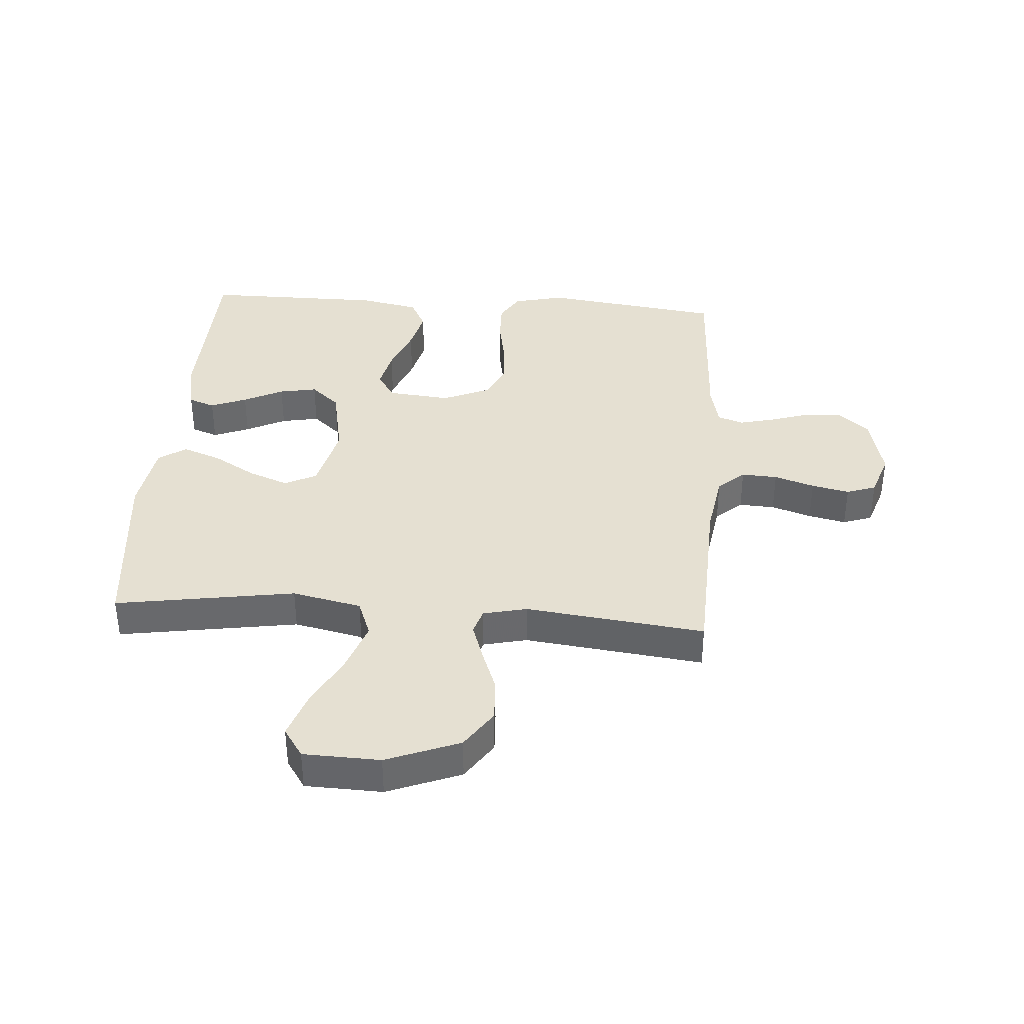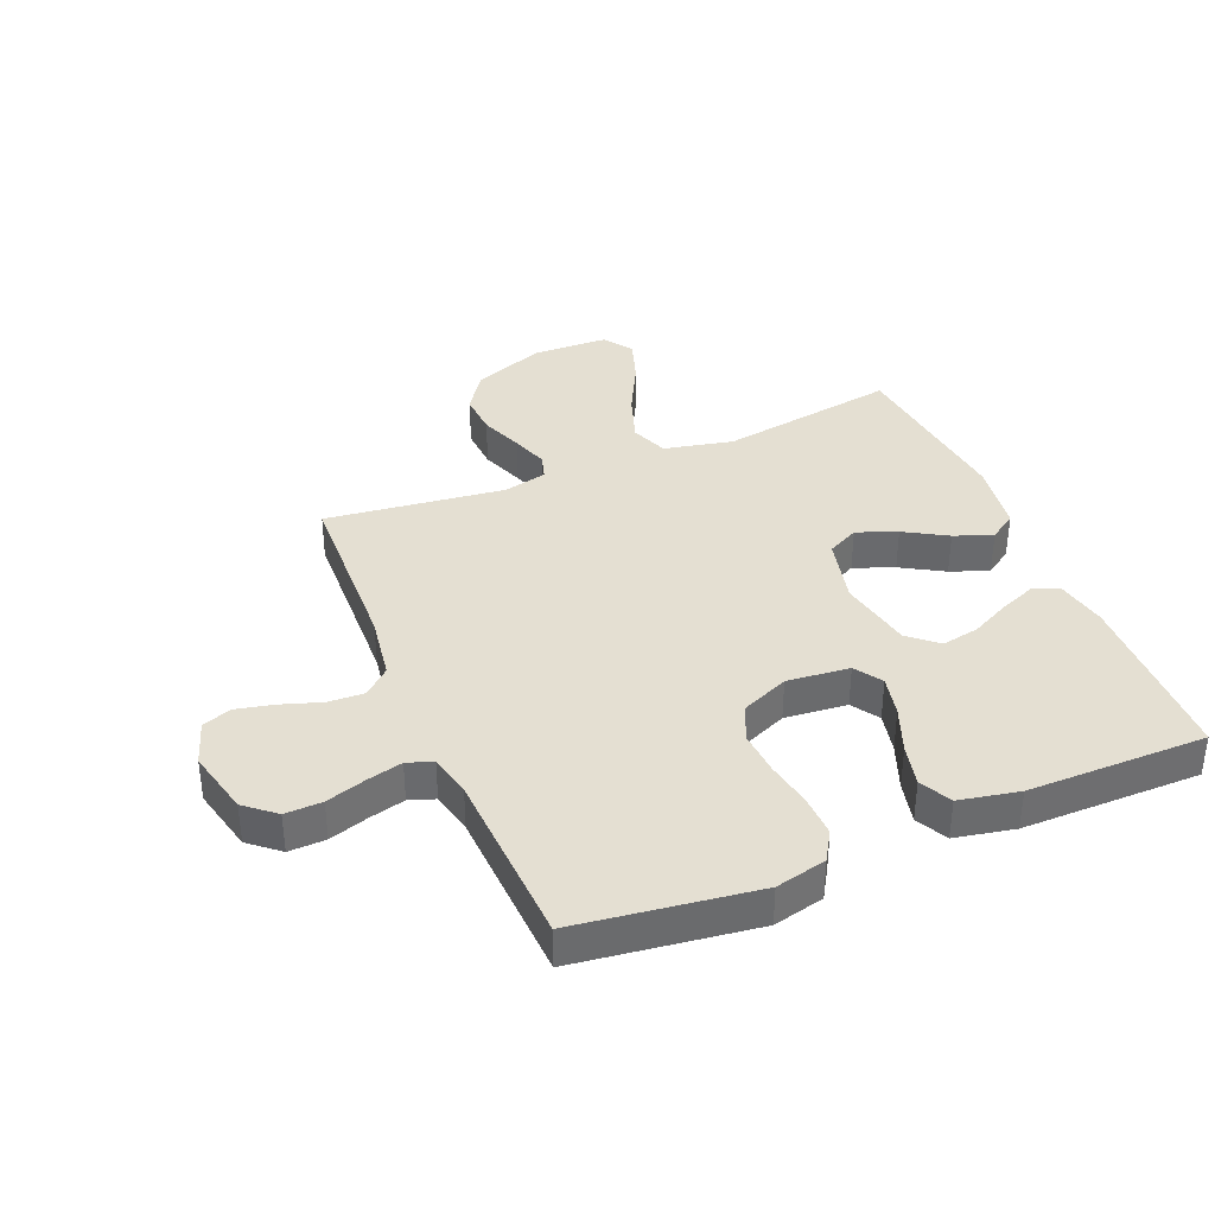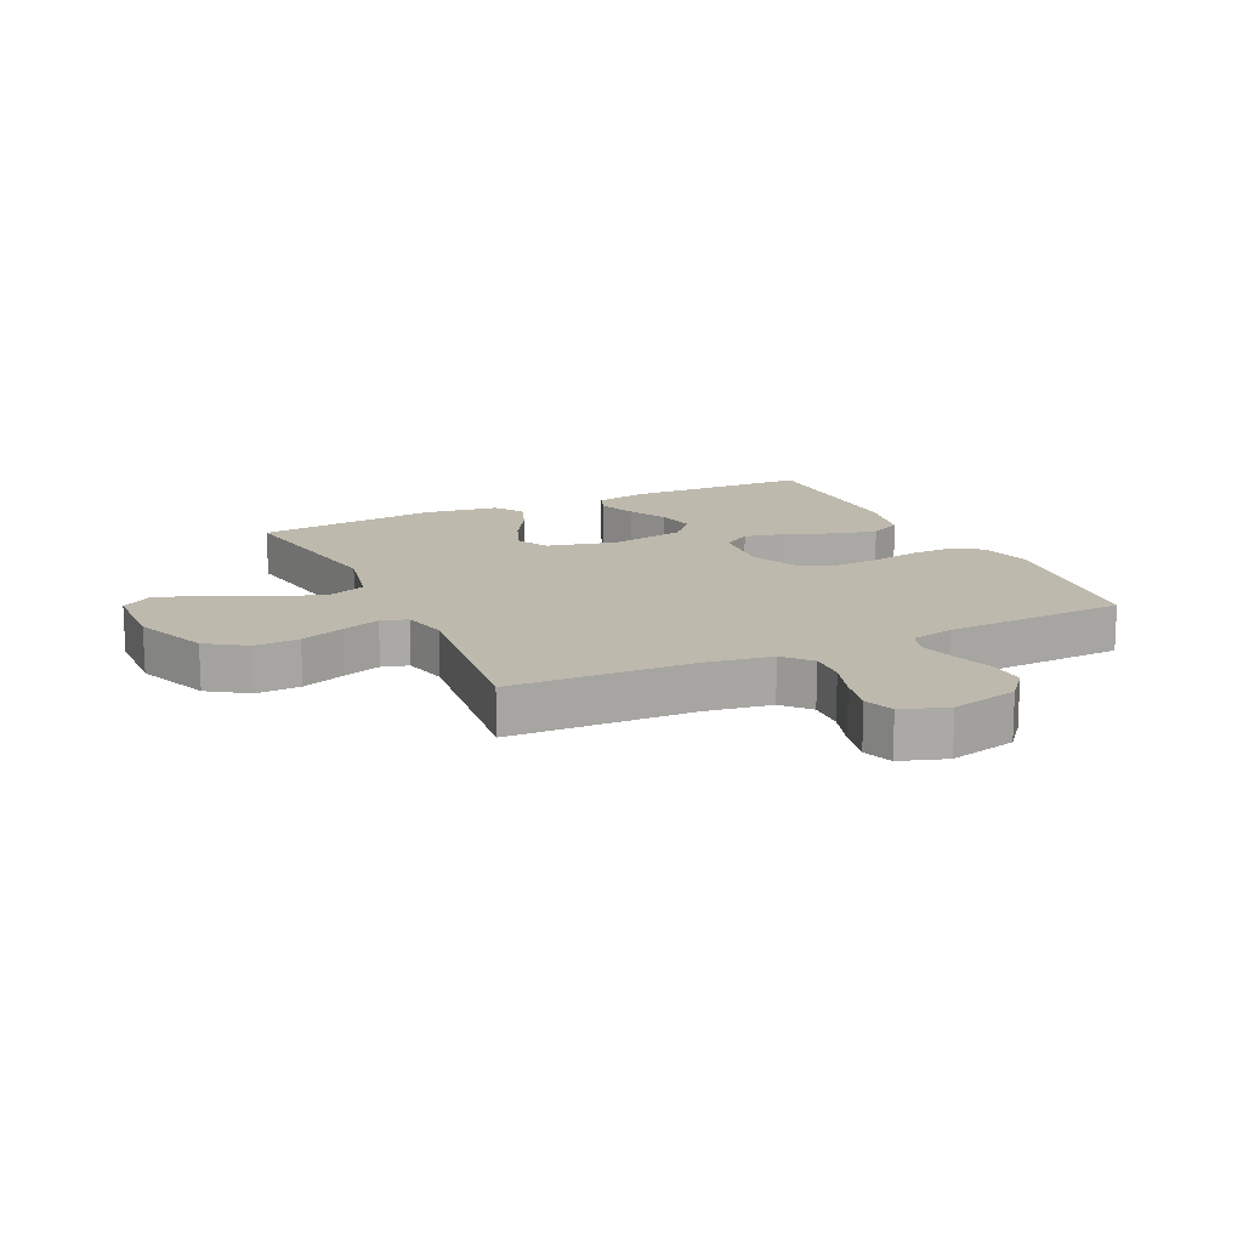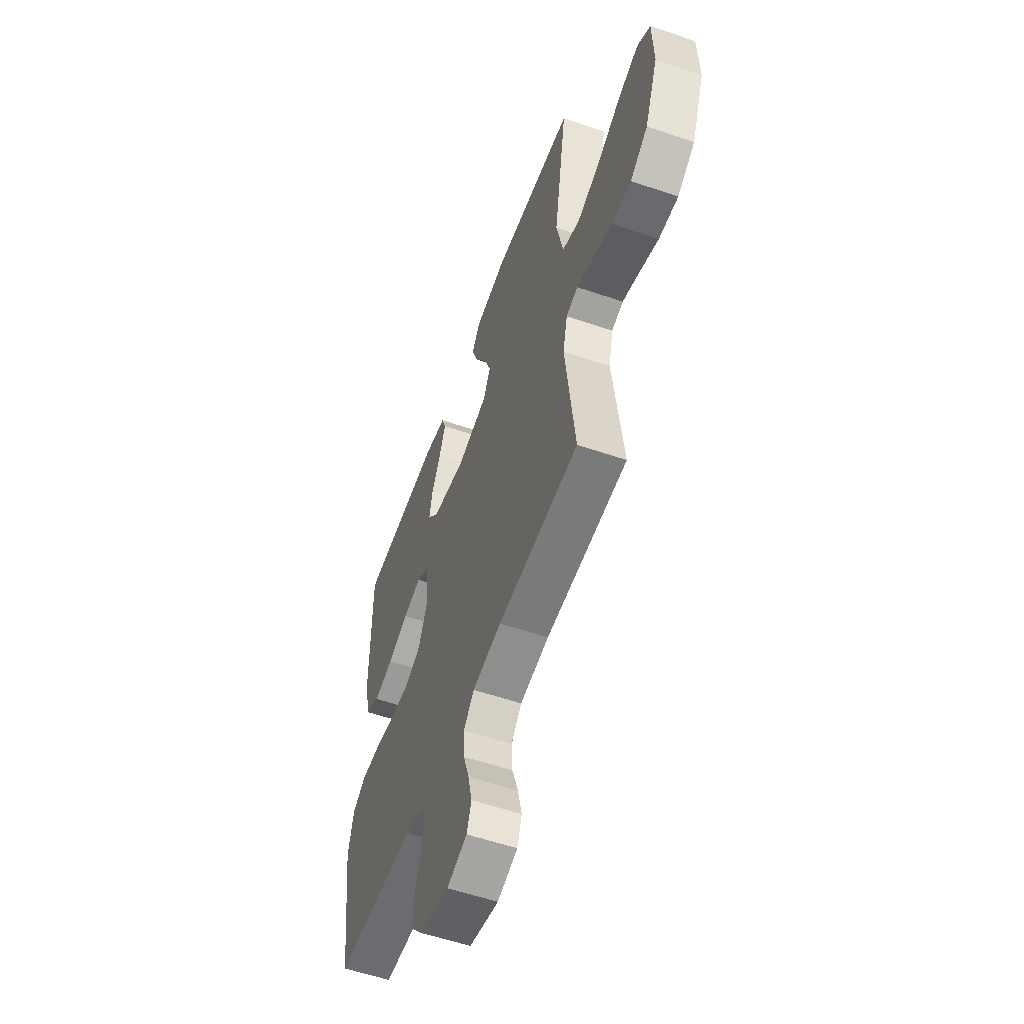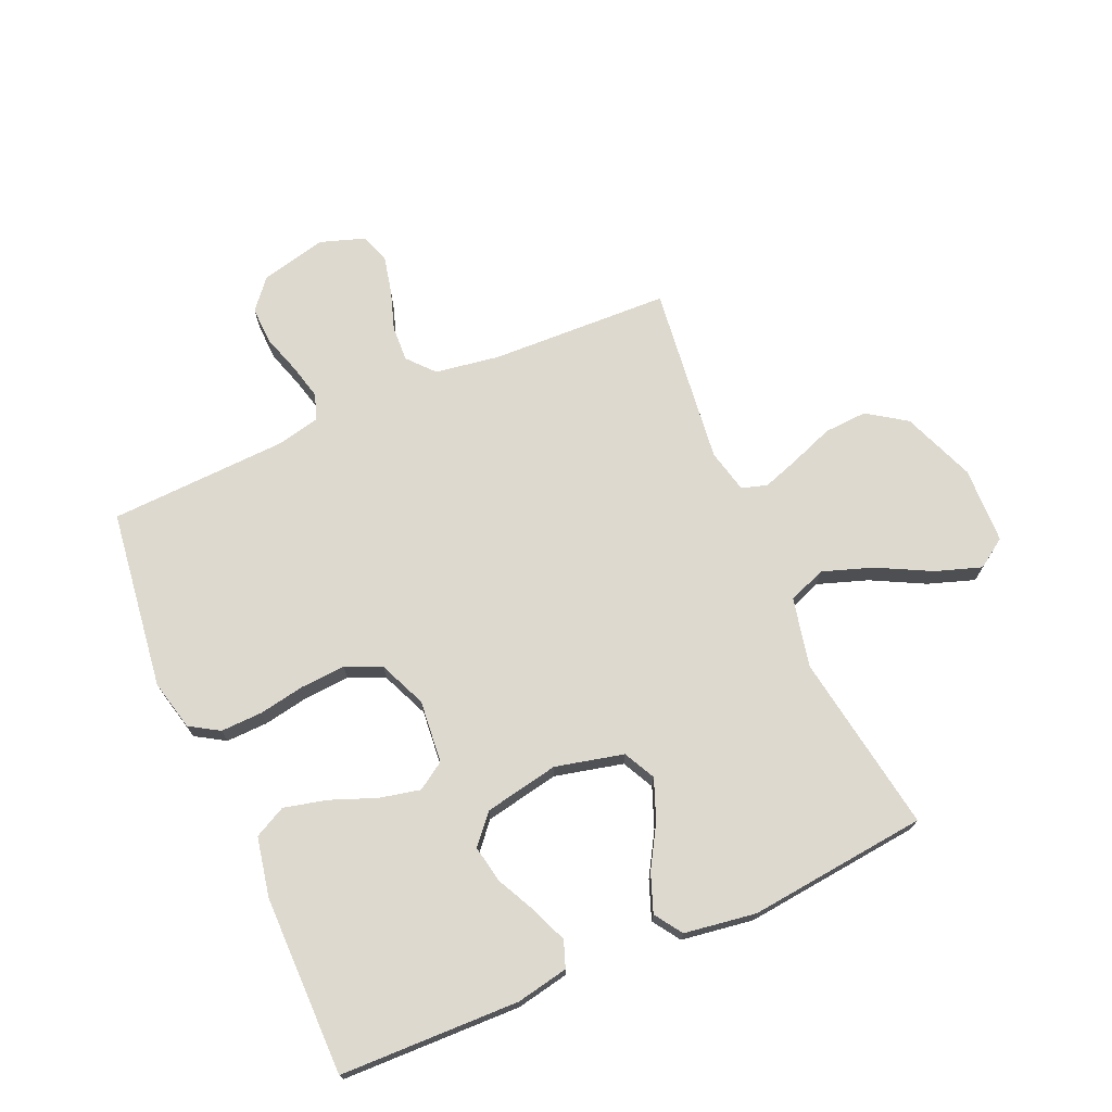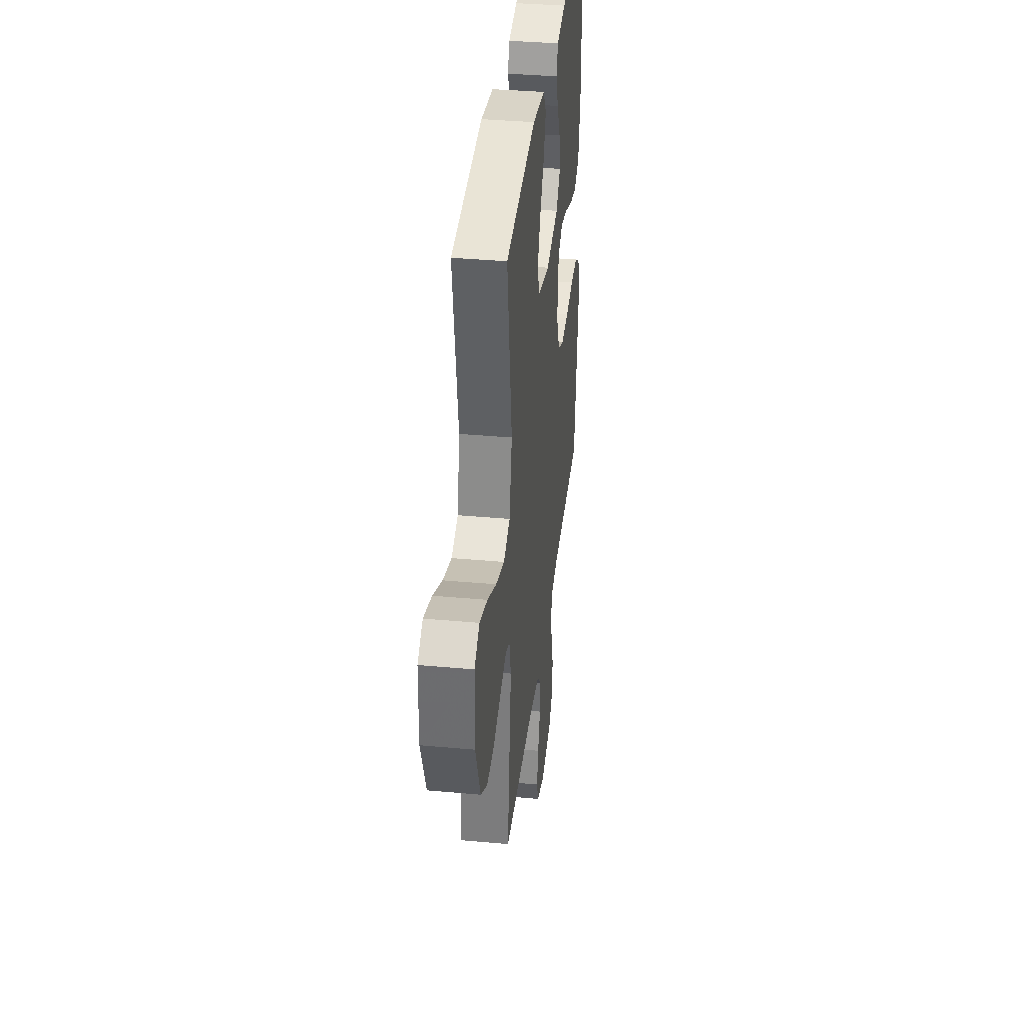
<metadata>
{"format":"obj","ext":"obj","renderer":"f3d","projection":"perspective","resolution":1024,"background":"white","views":[{"elev":37.6,"azim":94.2,"up":"+Y"},{"elev":37.1,"azim":-112.6,"up":"+Y"},{"elev":15.1,"azim":154.7,"up":"+Y"},{"elev":-56.1,"azim":70.2,"up":"+Z"},{"elev":71.8,"azim":-23.6,"up":"+Y"},{"elev":37.1,"azim":96.7,"up":"+Z"}]}
</metadata>
<code>
v 0.5 0.07 -0.5
v 0.2 0.07 -0.511
v 0.092 0.07 -0.528
v 0.053 0.07 -0.572
v 0.056 0.07 -0.632
v 0.078 0.07 -0.699
v 0.092 0.07 -0.762
v 0.075 0.07 -0.811
v 0 0.07 -0.836
v -0.11 0.07 -0.81
v -0.152 0.07 -0.76
v -0.15 0.07 -0.698
v -0.129 0.07 -0.632
v -0.114 0.07 -0.572
v -0.129 0.07 -0.529
v -0.2 0.07 -0.513
v -0.5 0.07 -0.5
v -0.54 0.07 -0.2
v -0.52 0.07 -0.115
v -0.471 0.07 -0.085
v -0.401 0.07 -0.087
v -0.324 0.07 -0.101
v -0.249 0.07 -0.106
v -0.189 0.07 -0.079
v -0.155 0.07 0
v -0.165 0.07 0.105
v -0.211 0.07 0.135
v -0.279 0.07 0.12
v -0.356 0.07 0.09
v -0.427 0.07 0.073
v -0.48 0.07 0.1
v -0.5 0.07 0.2
v -0.5 0.07 0.5
v -0.2 0.07 0.508
v -0.113 0.07 0.491
v -0.097 0.07 0.447
v -0.121 0.07 0.387
v -0.154 0.07 0.321
v -0.166 0.07 0.258
v -0.124 0.07 0.21
v 0 0.07 0.186
v 0.114 0.07 0.213
v 0.141 0.07 0.266
v 0.115 0.07 0.333
v 0.073 0.07 0.404
v 0.049 0.07 0.468
v 0.08 0.07 0.514
v 0.2 0.07 0.532
v 0.5 0.07 0.5
v 0.452 0.07 0.2
v 0.477 0.07 0.084
v 0.54 0.07 0.06
v 0.624 0.07 0.089
v 0.713 0.07 0.135
v 0.79 0.07 0.161
v 0.839 0.07 0.128
v 0.843 0.07 0
v 0.795 0.07 -0.122
v 0.73 0.07 -0.166
v 0.658 0.07 -0.162
v 0.586 0.07 -0.135
v 0.524 0.07 -0.114
v 0.481 0.07 -0.127
v 0.464 0.07 -0.2
v 0.5 0 -0.5
v 0.2 0 -0.511
v 0.092 0 -0.528
v 0.053 0 -0.572
v 0.056 0 -0.632
v 0.078 0 -0.699
v 0.092 0 -0.762
v 0.075 0 -0.811
v 0 0 -0.836
v -0.11 0 -0.81
v -0.152 0 -0.76
v -0.15 0 -0.698
v -0.129 0 -0.632
v -0.114 0 -0.572
v -0.129 0 -0.529
v -0.2 0 -0.513
v -0.5 0 -0.5
v -0.54 0 -0.2
v -0.52 0 -0.115
v -0.471 0 -0.085
v -0.401 0 -0.087
v -0.324 0 -0.101
v -0.249 0 -0.106
v -0.189 0 -0.079
v -0.155 0 0
v -0.165 0 0.105
v -0.211 0 0.135
v -0.279 0 0.12
v -0.356 0 0.09
v -0.427 0 0.073
v -0.48 0 0.1
v -0.5 0 0.2
v -0.5 0 0.5
v -0.2 0 0.508
v -0.113 0 0.491
v -0.097 0 0.447
v -0.121 0 0.387
v -0.154 0 0.321
v -0.166 0 0.258
v -0.124 0 0.21
v 0 0 0.186
v 0.114 0 0.213
v 0.141 0 0.266
v 0.115 0 0.333
v 0.073 0 0.404
v 0.049 0 0.468
v 0.08 0 0.514
v 0.2 0 0.532
v 0.5 0 0.5
v 0.452 0 0.2
v 0.477 0 0.084
v 0.54 0 0.06
v 0.624 0 0.089
v 0.713 0 0.135
v 0.79 0 0.161
v 0.839 0 0.128
v 0.843 0 0
v 0.795 0 -0.122
v 0.73 0 -0.166
v 0.658 0 -0.162
v 0.586 0 -0.135
v 0.524 0 -0.114
v 0.481 0 -0.127
v 0.464 0 -0.2
f 58 59 60 61
f 58 61 62
f 57 58 62
f 56 57 62 63
f 53 54 55 56
f 52 53 56 63
f 47 48 49 50
f 47 50 51
f 44 45 46 47
f 43 44 47 51
f 42 43 51
f 41 42 51 52
f 35 36 37 38
f 33 34 35 38
f 33 38 39
f 32 33 39 40
f 28 29 30 31
f 27 28 31 32
f 19 20 21 22
f 19 22 23
f 16 17 18 19
f 15 16 19 23
f 14 15 23 24
f 10 11 12 13
f 10 13 14
f 9 10 14
f 5 6 7 8
f 5 8 9 14
f 64 1 2
f 63 64 2 3
f 41 52 63 3
f 27 32 40 41
f 26 27 41
f 25 26 41 3
f 4 5 14 24
f 3 4 24 25
f 125 124 123 122
f 126 125 122
f 126 122 121
f 127 126 121 120
f 120 119 118 117
f 127 120 117 116
f 114 113 112 111
f 115 114 111
f 111 110 109 108
f 115 111 108 107
f 115 107 106
f 116 115 106 105
f 102 101 100 99
f 102 99 98 97
f 103 102 97
f 104 103 97 96
f 95 94 93 92
f 96 95 92 91
f 86 85 84 83
f 87 86 83
f 83 82 81 80
f 87 83 80 79
f 88 87 79 78
f 77 76 75 74
f 78 77 74
f 78 74 73
f 72 71 70 69
f 78 73 72 69
f 66 65 128
f 67 66 128 127
f 67 127 116 105
f 105 104 96 91
f 105 91 90
f 67 105 90 89
f 88 78 69 68
f 89 88 68 67
f 1 65 66 2
f 2 66 67 3
f 3 67 68 4
f 4 68 69 5
f 5 69 70 6
f 6 70 71 7
f 7 71 72 8
f 8 72 73 9
f 9 73 74 10
f 10 74 75 11
f 11 75 76 12
f 12 76 77 13
f 13 77 78 14
f 14 78 79 15
f 15 79 80 16
f 16 80 81 17
f 17 81 82 18
f 18 82 83 19
f 19 83 84 20
f 20 84 85 21
f 21 85 86 22
f 22 86 87 23
f 23 87 88 24
f 24 88 89 25
f 25 89 90 26
f 26 90 91 27
f 27 91 92 28
f 28 92 93 29
f 29 93 94 30
f 30 94 95 31
f 31 95 96 32
f 32 96 97 33
f 33 97 98 34
f 34 98 99 35
f 35 99 100 36
f 36 100 101 37
f 37 101 102 38
f 38 102 103 39
f 39 103 104 40
f 40 104 105 41
f 41 105 106 42
f 42 106 107 43
f 43 107 108 44
f 44 108 109 45
f 45 109 110 46
f 46 110 111 47
f 47 111 112 48
f 48 112 113 49
f 49 113 114 50
f 50 114 115 51
f 51 115 116 52
f 52 116 117 53
f 53 117 118 54
f 54 118 119 55
f 55 119 120 56
f 56 120 121 57
f 57 121 122 58
f 58 122 123 59
f 59 123 124 60
f 60 124 125 61
f 61 125 126 62
f 62 126 127 63
f 63 127 128 64
f 64 128 65 1

</code>
